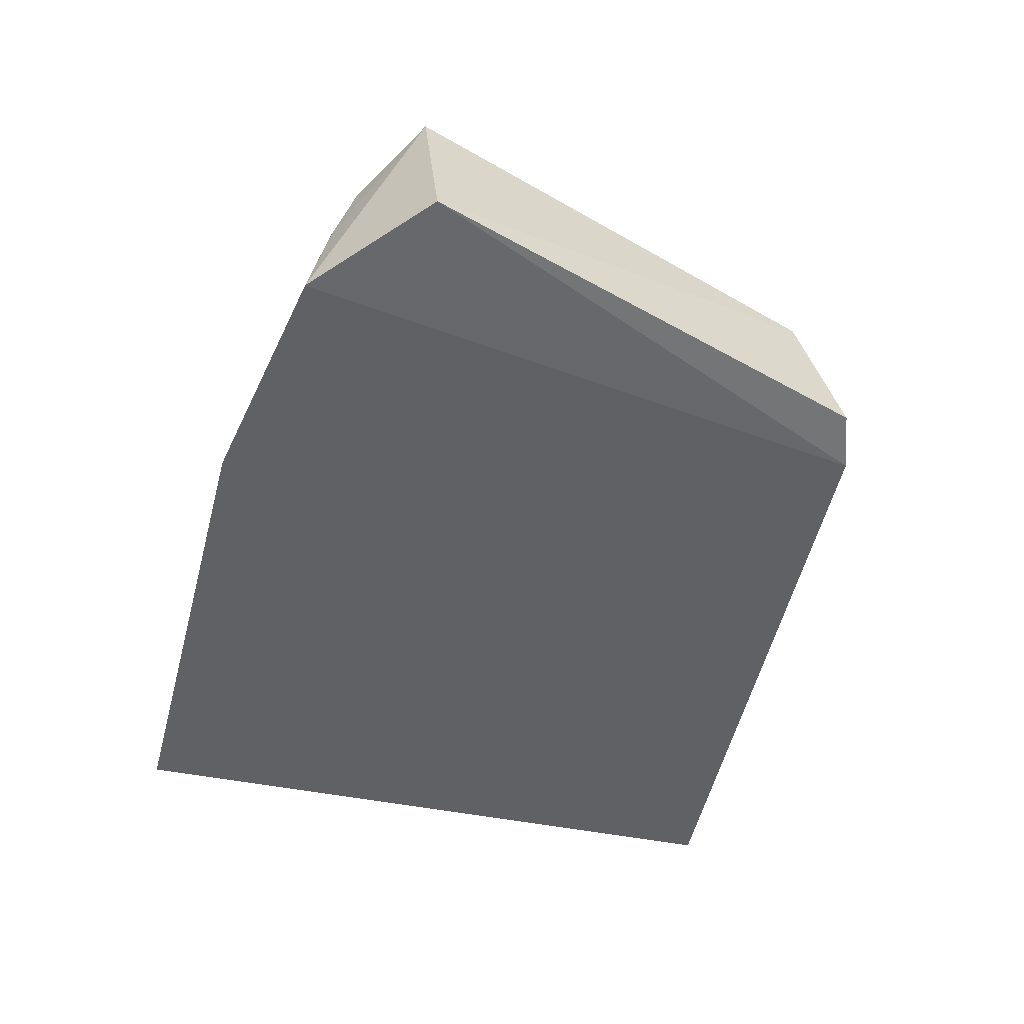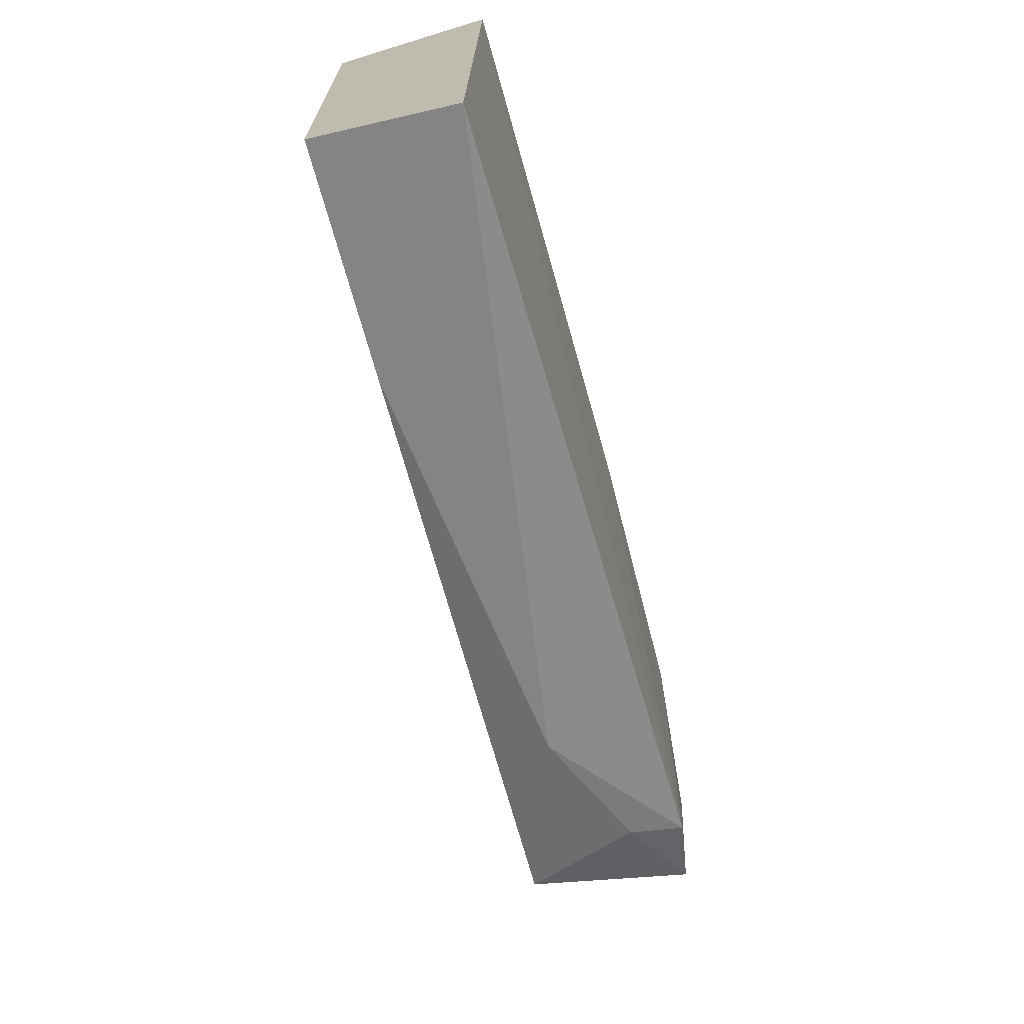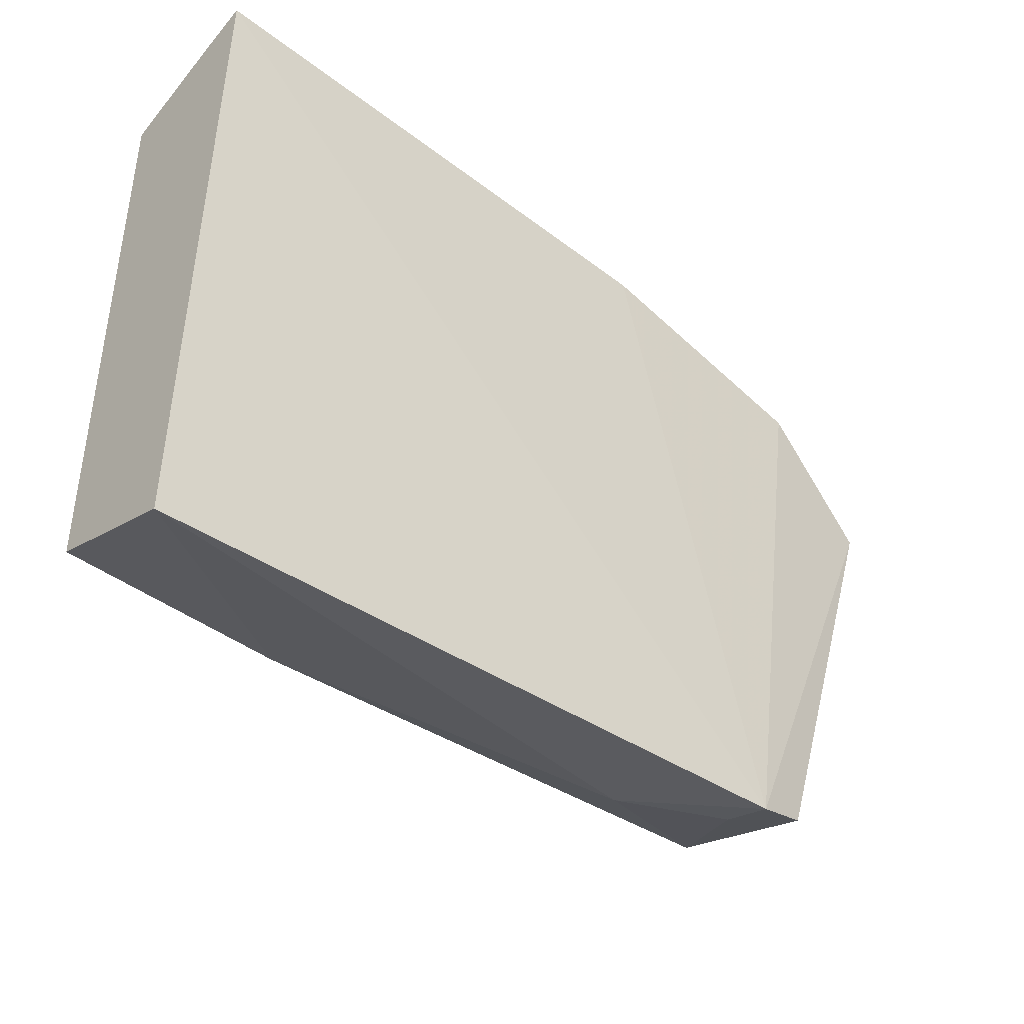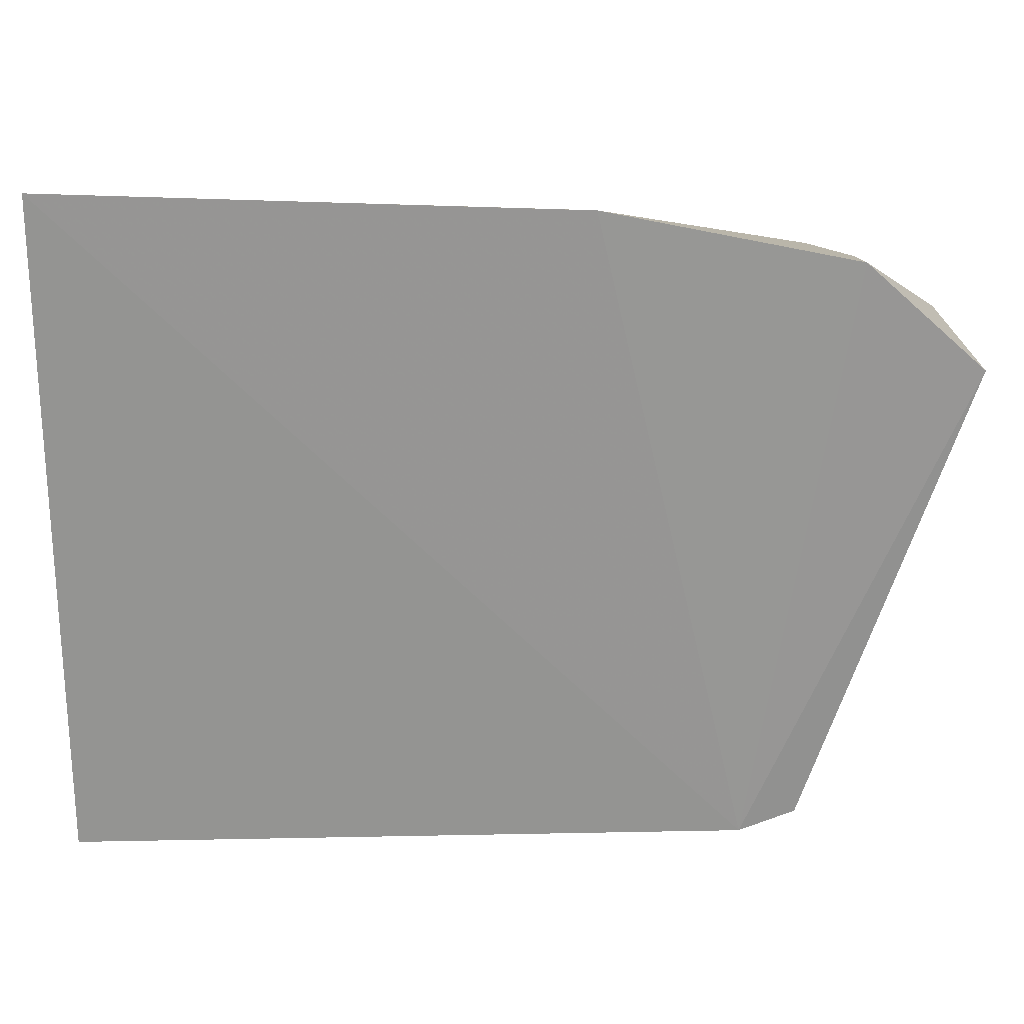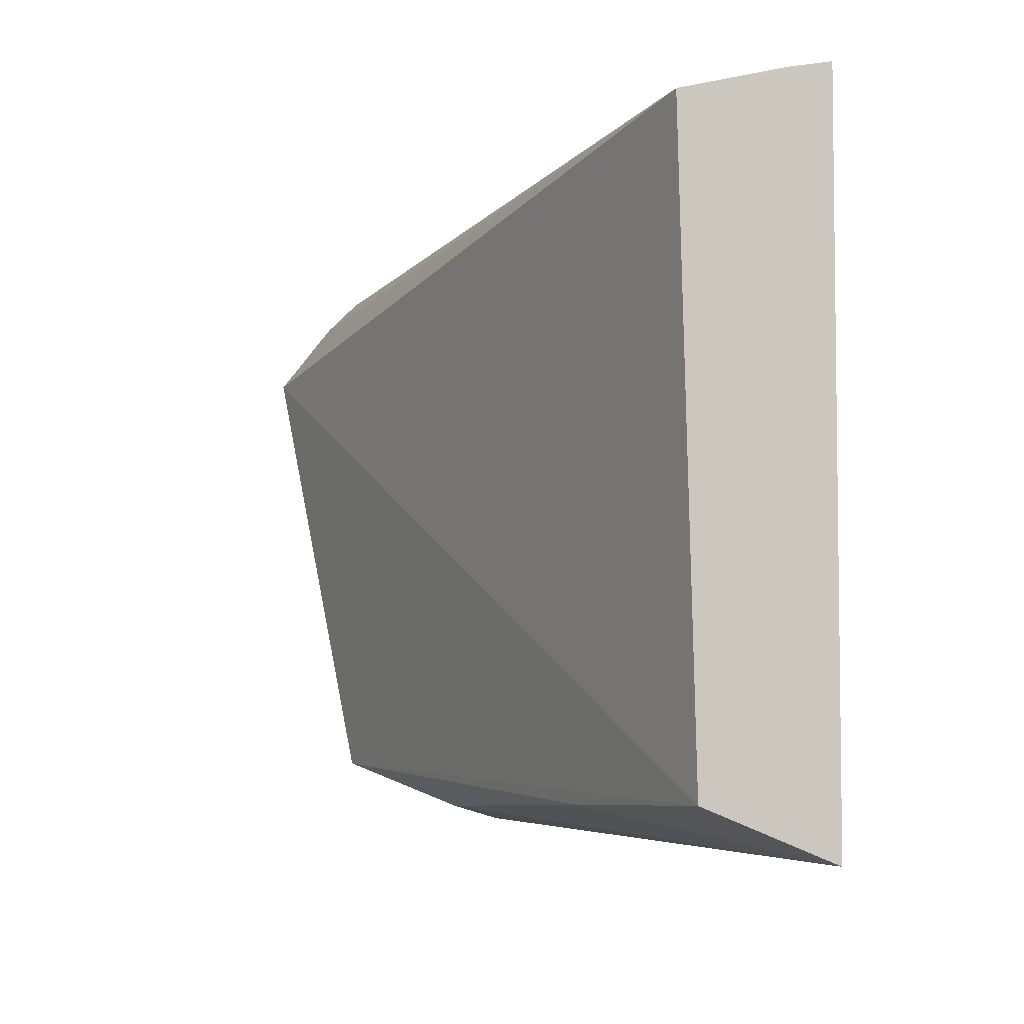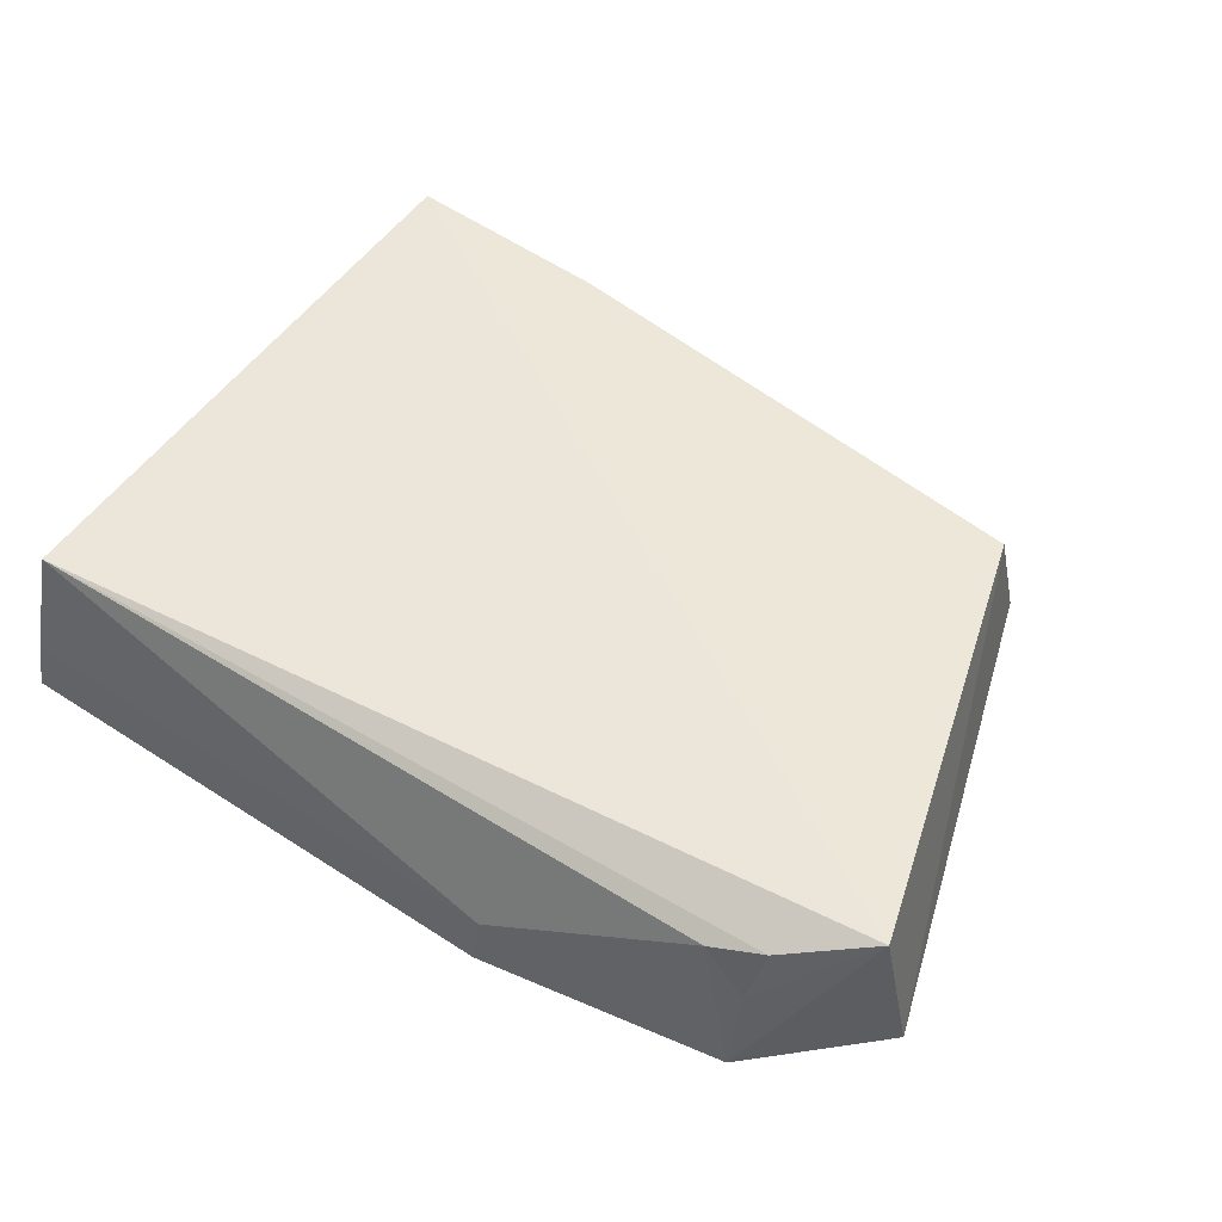
<metadata>
{"format":"obj","ext":"obj","renderer":"f3d","projection":"perspective","resolution":1024,"background":"white","views":[{"elev":-46.7,"azim":-103.7,"up":"+Z"},{"elev":-72.1,"azim":105.6,"up":"+Y"},{"elev":-44.1,"azim":138.6,"up":"+Y"},{"elev":22.0,"azim":-177.3,"up":"+Y"},{"elev":-7.8,"azim":64.1,"up":"+Y"},{"elev":55.9,"azim":-144.8,"up":"+Z"}]}
</metadata>
<code>
v -0.0591 -0.09706 0.2186
v -0.05902 -0.08301 0.2575
v -0.2672 -0.06924 0.2589
v -0.2802 0.08305 0.2172
v -0.05919 0.09901 0.2167
v -0.2533 -0.08617 0.2159
v -0.05917 0.08554 0.2612
v -0.3138 0.05278 0.2209
v -0.2098 0.09635 0.2162
v -0.2237 -0.08249 0.2434
v -0.3058 0.05599 0.2695
v -0.2692 -0.08083 0.2185
v -0.2096 0.09296 0.2298
v -0.1194 -0.08248 0.2575
v -0.2527 -0.08256 0.2293
v -0.0592 0.09544 0.2302
v -0.2676 0.07694 0.2591
v -0.2824 0.07142 0.2624
v -0.2797 0.07719 0.245
f 5 2 1
f 6 5 1
f 7 2 5
f 8 4 6
f 9 6 4
f 9 5 6
f 10 6 1
f 11 3 2
f 11 2 7
f 11 8 3
f 11 4 8
f 12 8 6
f 12 3 8
f 13 5 9
f 14 10 1
f 14 1 2
f 14 2 3
f 14 3 10
f 15 10 3
f 15 6 10
f 15 12 6
f 15 3 12
f 16 13 7
f 16 7 5
f 16 5 13
f 17 7 13
f 17 13 9
f 17 9 4
f 18 11 7
f 18 7 17
f 19 18 17
f 19 17 4
f 19 4 11
f 19 11 18

</code>
